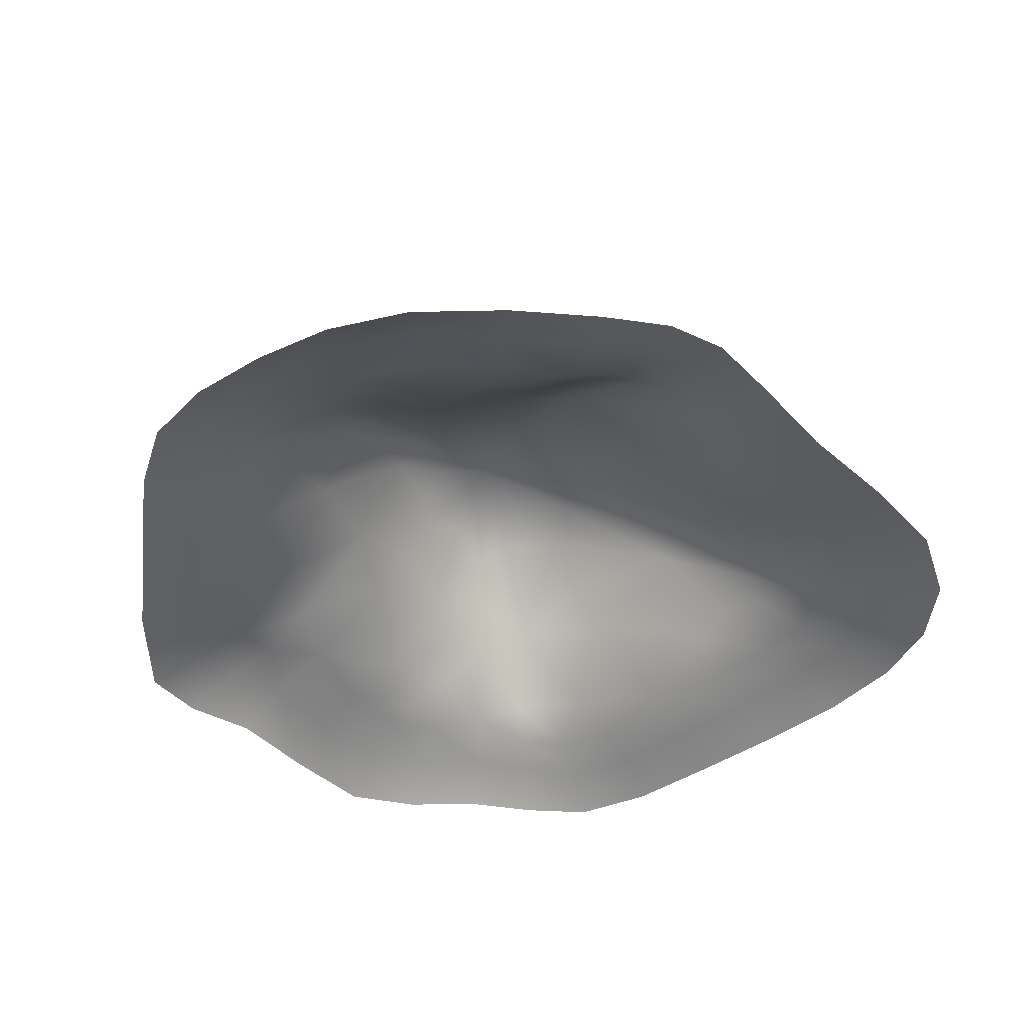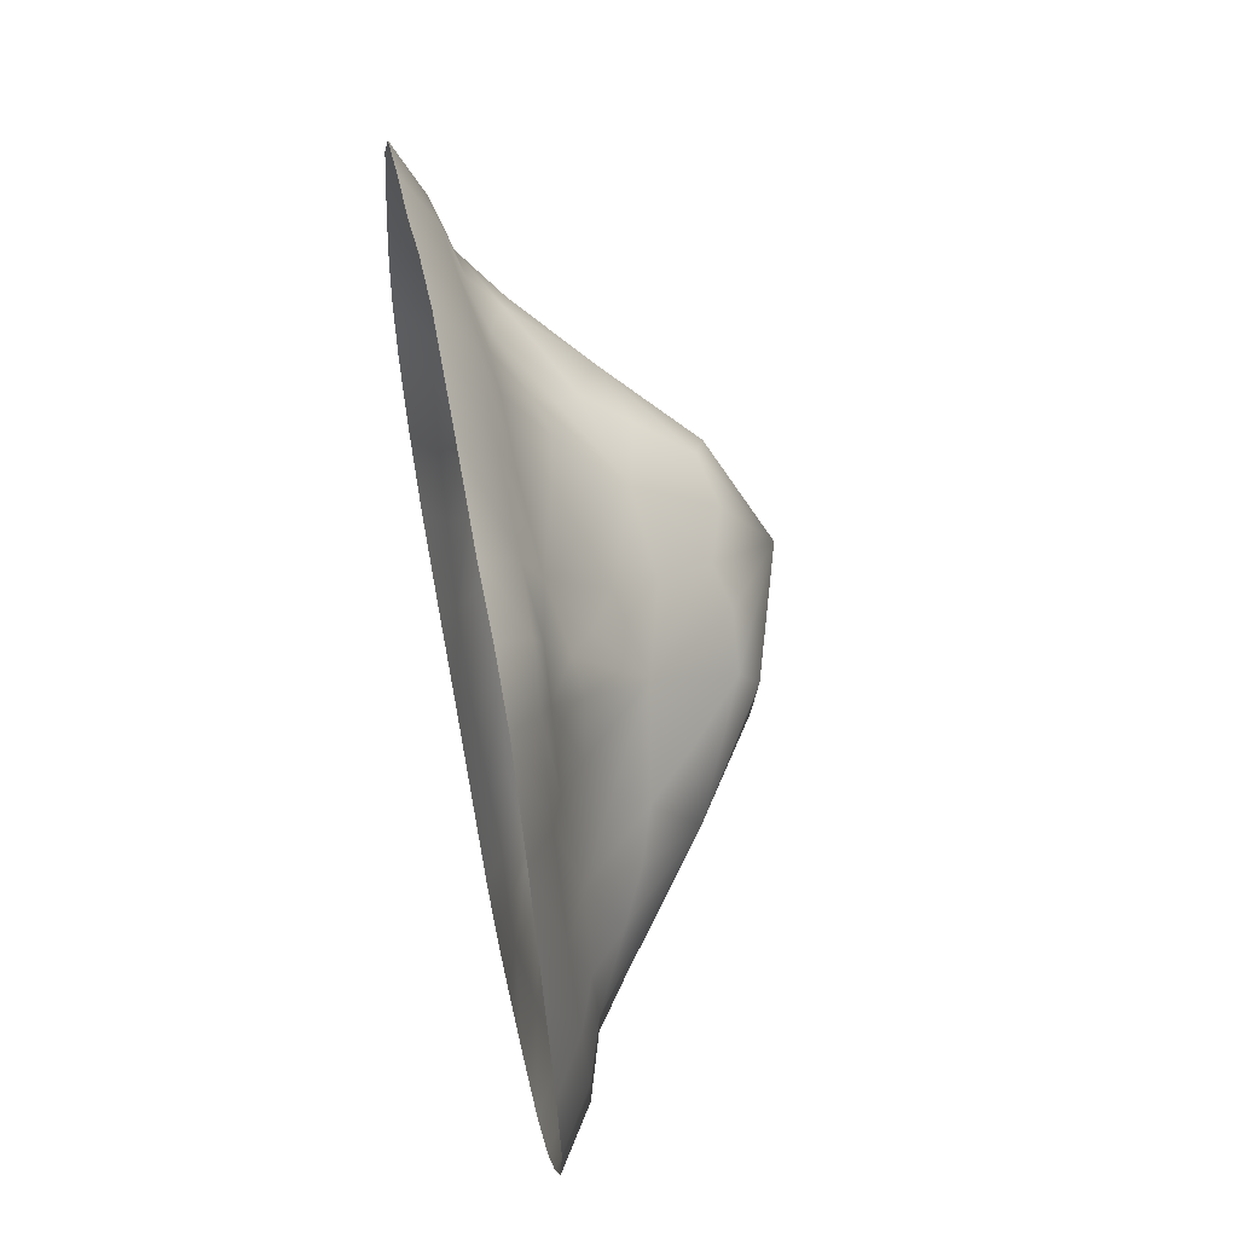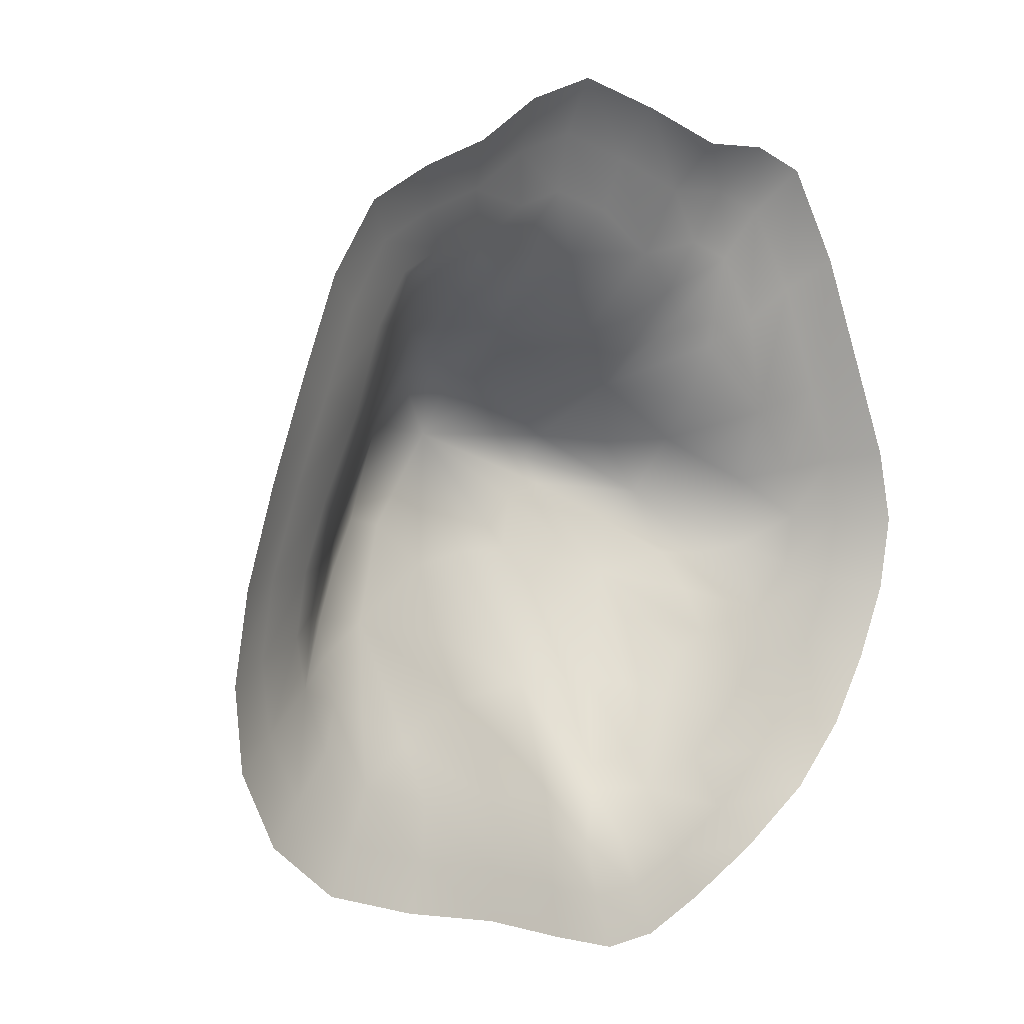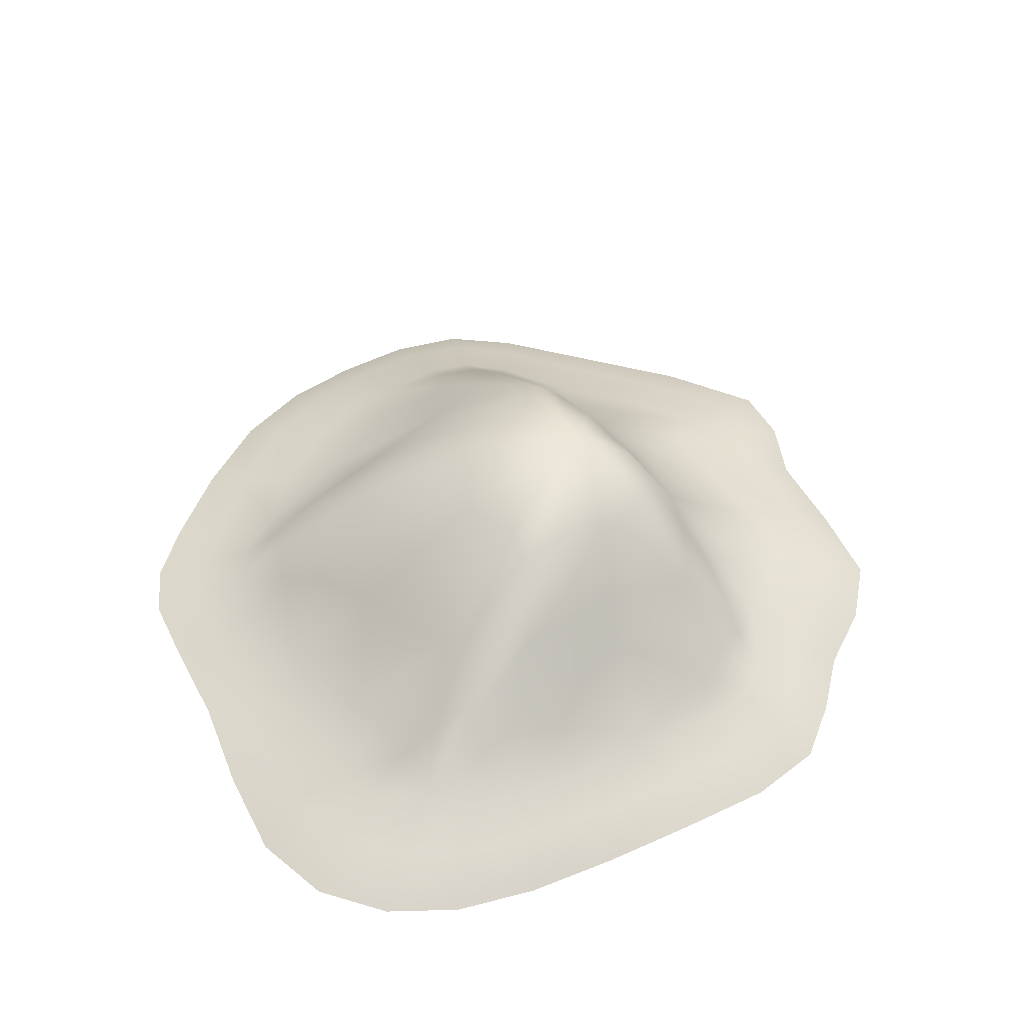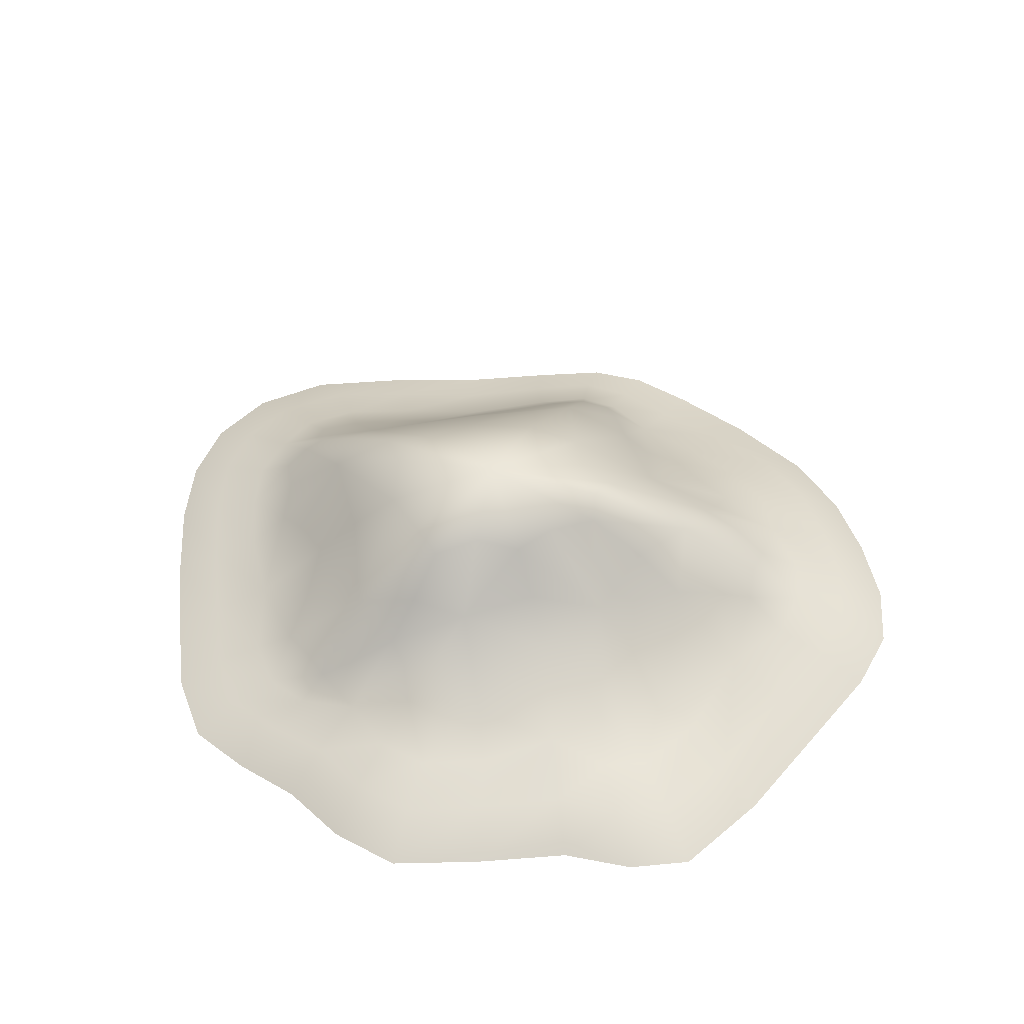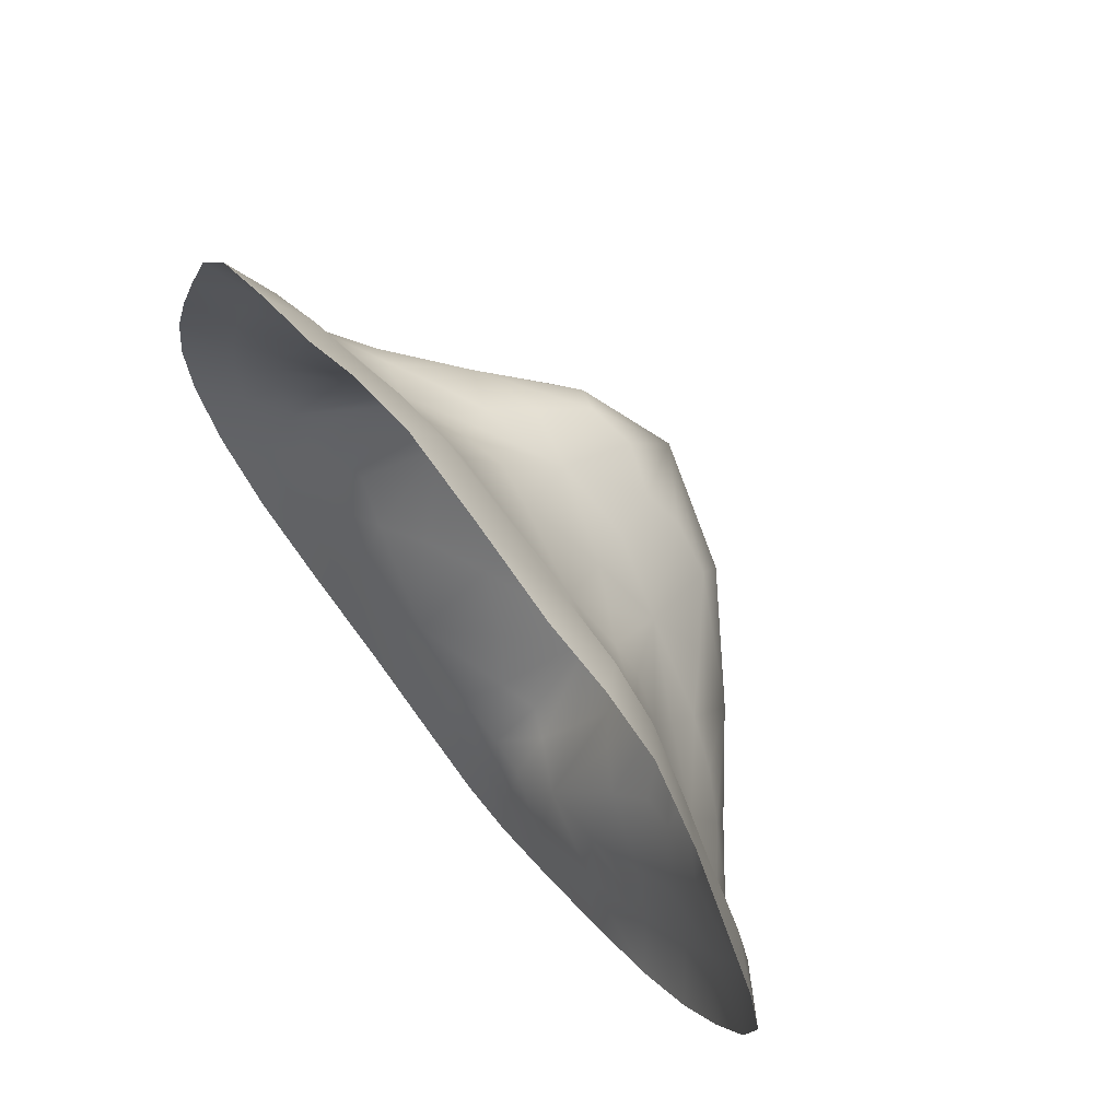
<metadata>
{"format":"obj","ext":"obj","renderer":"f3d","projection":"perspective","resolution":1024,"background":"white","views":[{"elev":-44.0,"azim":149.2,"up":"+Y"},{"elev":58.6,"azim":79.0,"up":"+Z"},{"elev":6.0,"azim":-43.1,"up":"+Z"},{"elev":47.4,"azim":-96.5,"up":"+Y"},{"elev":43.7,"azim":14.2,"up":"+Y"},{"elev":68.1,"azim":51.7,"up":"+Z"}]}
</metadata>
<code>
o Cone.001
v 0.06809 0.06827 -0.5856
v 0.08837 0.1478 -0.4846
v 0.1403 0.1253 -0.5028
v 0.1457 0.06112 -0.5813
v 0.09238 0.2747 -0.3114
v 0.1787 0.17 -0.4222
v 0.2349 0.07423 -0.5054
v 0.4705 0.0846 -0.3908
v 0.4056 0.1572 -0.271
v 0.4746 0.1464 -0.2404
v 0.5489 0.09183 -0.3118
v 0.3175 0.2808 -0.1198
v 0.4623 0.1933 -0.1563
v 0.5885 0.1118 -0.2012
v 0.6754 0.09382 -0.01835
v 0.5727 0.1736 -0.003654
v 0.5788 0.1506 0.05894
v 0.6531 0.08724 0.07764
v 0.4251 0.2962 0.03384
v 0.5083 0.189 0.1012
v 0.5725 0.0933 0.1964
v 0.4431 0.0746 0.4992
v 0.379 0.1321 0.3892
v 0.3359 0.1225 0.4369
v 0.3644 0.08009 0.5302
v 0.2895 0.2434 0.2546
v 0.2694 0.1632 0.3828
v 0.2498 0.1005 0.5076
v 0.007363 0.08508 0.6191
v 0.01538 0.1535 0.5054
v -0.05389 0.1373 0.5121
v -0.08679 0.08441 0.5916
v 0.02892 0.2655 0.3696
v -0.07954 0.1772 0.4511
v -0.1718 0.09859 0.523
v -0.3668 0.07504 0.4759
v -0.2936 0.1395 0.4393
v -0.3521 0.1217 0.3843
v -0.4274 0.07058 0.3868
v -0.1976 0.2553 0.3693
v -0.3383 0.165 0.308
v -0.4629 0.0887 0.2386
v -0.5766 0.08791 -0.02274
v -0.4847 0.1629 -0.02571
v -0.5184 0.1449 -0.1012
v -0.597 0.08619 -0.1298
v -0.3578 0.2811 0.00707
v -0.4794 0.1846 -0.124
v -0.5731 0.09525 -0.2207
v -0.4649 0.0678 -0.4004
v -0.4175 0.1347 -0.2905
v -0.3383 0.1137 -0.347
v -0.3391 0.05952 -0.4465
v -0.3224 0.2545 -0.1498
v -0.2467 0.1564 -0.3154
v -0.1677 0.07371 -0.4691
v -0.03902 0.1687 -0.402
v 0.01478 0.1272 -0.4826
v -0.02978 0.06409 -0.5522
v -0.1307 0.206 -0.3089
v -0.1065 0.2946 -0.2056
v -0.1575 0.4029 0.001724
v -0.06779 0.3858 -0.08116
v 0.03209 0.4892 0.1585
v 0.06141 0.4139 -0.06871
v -0.474 0.1686 -0.1873
v -0.4876 0.1232 -0.265
v -0.5485 0.07296 -0.3299
v -0.4422 0.2179 -0.1274
v -0.3477 0.3002 -0.06111
v -0.1843 0.4128 0.09826
v -0.2323 0.3878 0.01917
v -0.409 0.1804 0.12
v -0.4753 0.1415 0.05888
v -0.5382 0.08141 0.09688
v -0.336 0.2145 0.2065
v -0.2589 0.2991 0.1957
v -0.09342 0.4009 0.2769
v -0.171 0.3873 0.1941
v -0.1799 0.1699 0.4549
v -0.2504 0.1278 0.4751
v -0.2842 0.07948 0.5157
v -0.1111 0.2124 0.4238
v -0.0778 0.291 0.3732
v 0.03229 0.4004 0.2804
v -0.04338 0.3792 0.3176
v 0.1454 0.177 0.4258
v 0.09529 0.1389 0.5053
v 0.1244 0.08702 0.5858
v 0.1923 0.2067 0.3565
v 0.1538 0.2827 0.2959
v 0.1706 0.3941 0.2073
v 0.1146 0.3722 0.2565
v 0.4393 0.161 0.2234
v 0.4443 0.1171 0.3305
v 0.5177 0.07192 0.3784
v 0.4344 0.2159 0.1446
v 0.3468 0.299 0.1381
v 0.2424 0.4224 0.1079
v 0.2484 0.3871 0.151
v 0.5164 0.2025 -0.08899
v 0.5828 0.1571 -0.07426
v 0.6587 0.09565 -0.1152
v 0.4494 0.242 -0.08716
v 0.3613 0.3247 -0.01725
v 0.1954 0.4199 0.02589
v 0.2606 0.4068 0.05324
v 0.2757 0.1705 -0.3206
v 0.343 0.1296 -0.3473
v 0.3615 0.06844 -0.4626
v 0.2222 0.2162 -0.3149
v 0.2058 0.3087 -0.1944
v 0.1604 0.3979 -0.06692
v -0.5059 0.0439 0.421
v -0.4327 0.04883 0.5283
v -0.5628 0.04501 0.2748
v -0.6434 0.001644 0.3097
v -0.5781 0.001644 0.4726
v -0.4947 0.001644 0.5942
v 0.5972 0.04856 0.438
v 0.6794 0.05103 0.2428
v 0.5057 0.05191 0.5887
v 0.5681 0.001644 0.6672
v 0.6724 0.001644 0.4954
v 0.7667 0.001644 0.2756
v -0.6278 0.04675 -0.395
v -0.6804 0.05281 -0.279
v -0.5245 0.03991 -0.4845
v -0.5956 0.001644 -0.5526
v -0.7137 0.001644 -0.4503
v -0.7751 0.001644 -0.3193
v 0.7457 0.0553 0.09321
v 0.7737 0.06114 -0.02656
v 0.8398 0.001644 0.105
v 0.8715 0.001644 -0.03179
v -0.6915 0.05652 -0.1551
v -0.6678 0.05704 -0.02172
v -0.7869 0.001644 -0.1773
v -0.76 0.001644 -0.02495
v 0.1458 0.06127 0.68
v 0.2912 0.0646 0.626
v 0.002226 0.05733 0.7207
v -0.001924 0.001644 0.8157
v 0.1616 0.001644 0.7698
v 0.3258 0.001644 0.7117
v 0.4009 0.03624 -0.5641
v 0.2626 0.02367 -0.6297
v 0.5353 0.05505 -0.4792
v 0.6014 0.001644 -0.5473
v 0.4484 0.001644 -0.6437
v 0.2925 0.001644 -0.7183
v -0.05779 0.03033 -0.638
v -0.2043 0.02638 -0.5811
v 0.05986 0.03379 -0.6777
v 0.06161 0.001644 -0.7684
v -0.07184 0.001644 -0.7237
v -0.236 0.001644 -0.6627
v 0.4089 0.05895 0.6252
v 0.4579 0.001644 0.7089
v 0.1564 0.02643 -0.6738
v 0.1718 0.001644 -0.7645
v -0.3728 0.03031 -0.5387
v -0.4236 0.001644 -0.614
v -0.3309 0.05497 0.5796
v -0.2176 0.05961 0.6178
v -0.3789 0.001644 0.6533
v -0.252 0.001644 0.6994
v -0.1132 0.05782 0.6842
v -0.1334 0.001644 0.774
v 0.7526 0.06499 -0.1469
v 0.698 0.06749 -0.2664
v 0.8477 0.001644 -0.1692
v 0.7878 0.001644 -0.3061
v -0.6212 0.05072 0.123
v -0.7071 0.001644 0.1394
v 0.6313 0.06458 -0.3796
v 0.7108 0.001644 -0.4336
f 1 2 3 4
f 5 6 3 2
f 7 4 3 6
f 8 9 10 11
f 12 13 10 9
f 14 11 10 13
f 15 16 17 18
f 19 20 17 16
f 21 18 17 20
f 22 23 24 25
f 26 27 24 23
f 28 25 24 27
f 29 30 31 32
f 33 34 31 30
f 35 32 31 34
f 36 37 38 39
f 40 41 38 37
f 42 39 38 41
f 43 44 45 46
f 47 48 45 44
f 49 46 45 48
f 50 51 52 53
f 54 55 52 51
f 56 53 52 55
f 56 57 58 59
f 5 2 58 57
f 1 59 58 2
f 56 55 60 57
f 54 61 60 55
f 5 57 60 61
f 54 62 63 61
f 64 65 63 62
f 5 61 63 65
f 49 66 67 68
f 54 51 67 66
f 50 68 67 51
f 49 48 69 66
f 47 70 69 48
f 54 66 69 70
f 47 71 72 70
f 64 62 72 71
f 54 70 72 62
f 42 73 74 75
f 47 44 74 73
f 43 75 74 44
f 42 41 76 73
f 40 77 76 41
f 47 73 76 77
f 40 78 79 77
f 64 71 79 78
f 47 77 79 71
f 35 80 81 82
f 40 37 81 80
f 36 82 81 37
f 35 34 83 80
f 33 84 83 34
f 40 80 83 84
f 33 85 86 84
f 64 78 86 85
f 40 84 86 78
f 28 87 88 89
f 33 30 88 87
f 29 89 88 30
f 28 27 90 87
f 26 91 90 27
f 33 87 90 91
f 26 92 93 91
f 64 85 93 92
f 33 91 93 85
f 21 94 95 96
f 26 23 95 94
f 22 96 95 23
f 21 20 97 94
f 19 98 97 20
f 26 94 97 98
f 19 99 100 98
f 64 92 100 99
f 26 98 100 92
f 14 101 102 103
f 19 16 102 101
f 15 103 102 16
f 14 13 104 101
f 12 105 104 13
f 19 101 104 105
f 12 106 107 105
f 64 99 107 106
f 19 105 107 99
f 7 108 109 110
f 12 9 109 108
f 8 110 109 9
f 7 6 111 108
f 5 112 111 6
f 12 108 111 112
f 5 65 113 112
f 64 106 113 65
f 12 112 113 106
f 36 39 114 115
f 39 42 116 114
f 114 116 117 118
f 115 114 118 119
f 21 96 120 121
f 96 22 122 120
f 120 122 123 124
f 121 120 124 125
f 49 68 126 127
f 68 50 128 126
f 126 128 129 130
f 127 126 130 131
f 15 18 132 133
f 18 21 121 132
f 132 121 125 134
f 133 132 134 135
f 43 46 136 137
f 46 49 127 136
f 136 127 131 138
f 137 136 138 139
f 28 89 140 141
f 89 29 142 140
f 140 142 143 144
f 141 140 144 145
f 7 110 146 147
f 110 8 148 146
f 146 148 149 150
f 147 146 150 151
f 56 59 152 153
f 59 1 154 152
f 152 154 155 156
f 153 152 156 157
f 22 25 158 122
f 25 28 141 158
f 158 141 145 159
f 122 158 159 123
f 1 4 160 154
f 4 7 147 160
f 160 147 151 161
f 154 160 161 155
f 50 53 162 128
f 53 56 153 162
f 162 153 157 163
f 128 162 163 129
f 35 82 164 165
f 82 36 115 164
f 164 115 119 166
f 165 164 166 167
f 29 32 168 142
f 32 35 165 168
f 168 165 167 169
f 142 168 169 143
f 14 103 170 171
f 103 15 133 170
f 170 133 135 172
f 171 170 172 173
f 42 75 174 116
f 75 43 137 174
f 174 137 139 175
f 116 174 175 117
f 8 11 176 148
f 11 14 171 176
f 176 171 173 177
f 148 176 177 149

</code>
